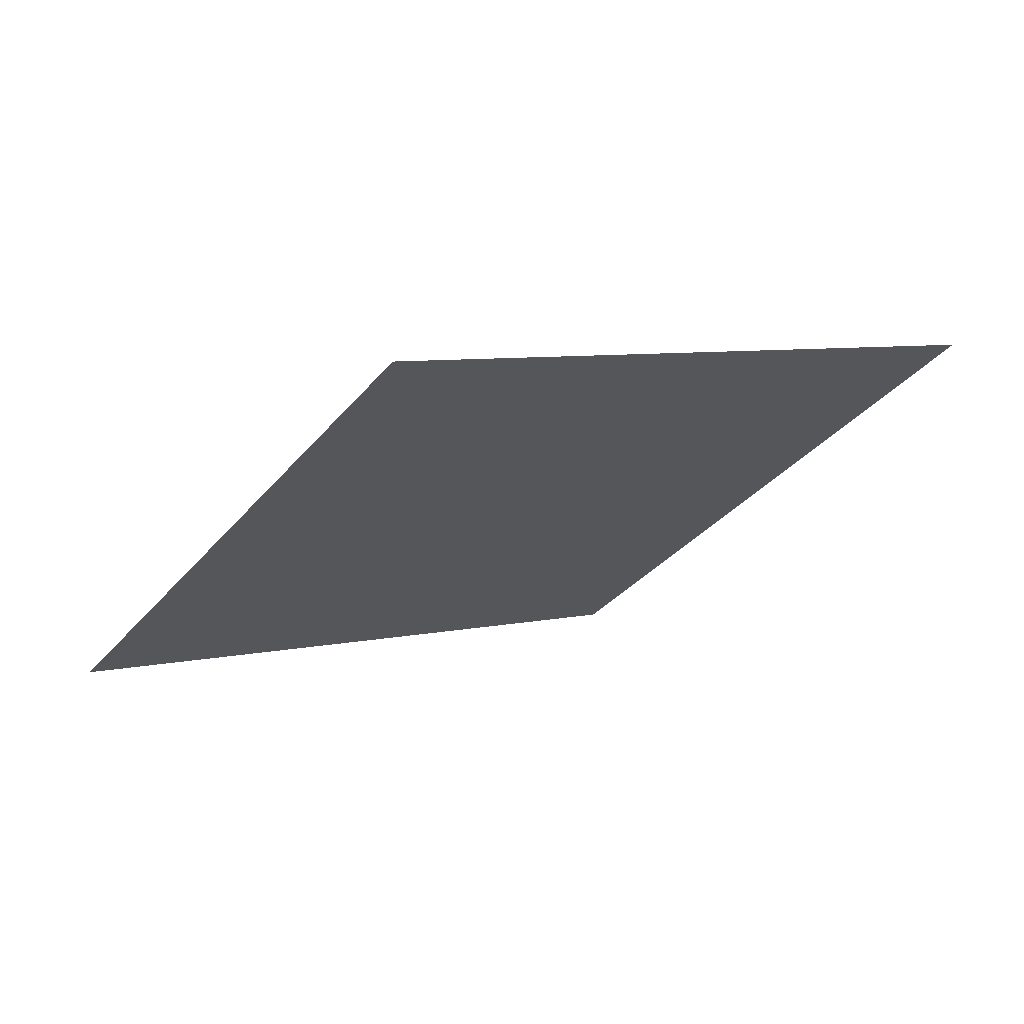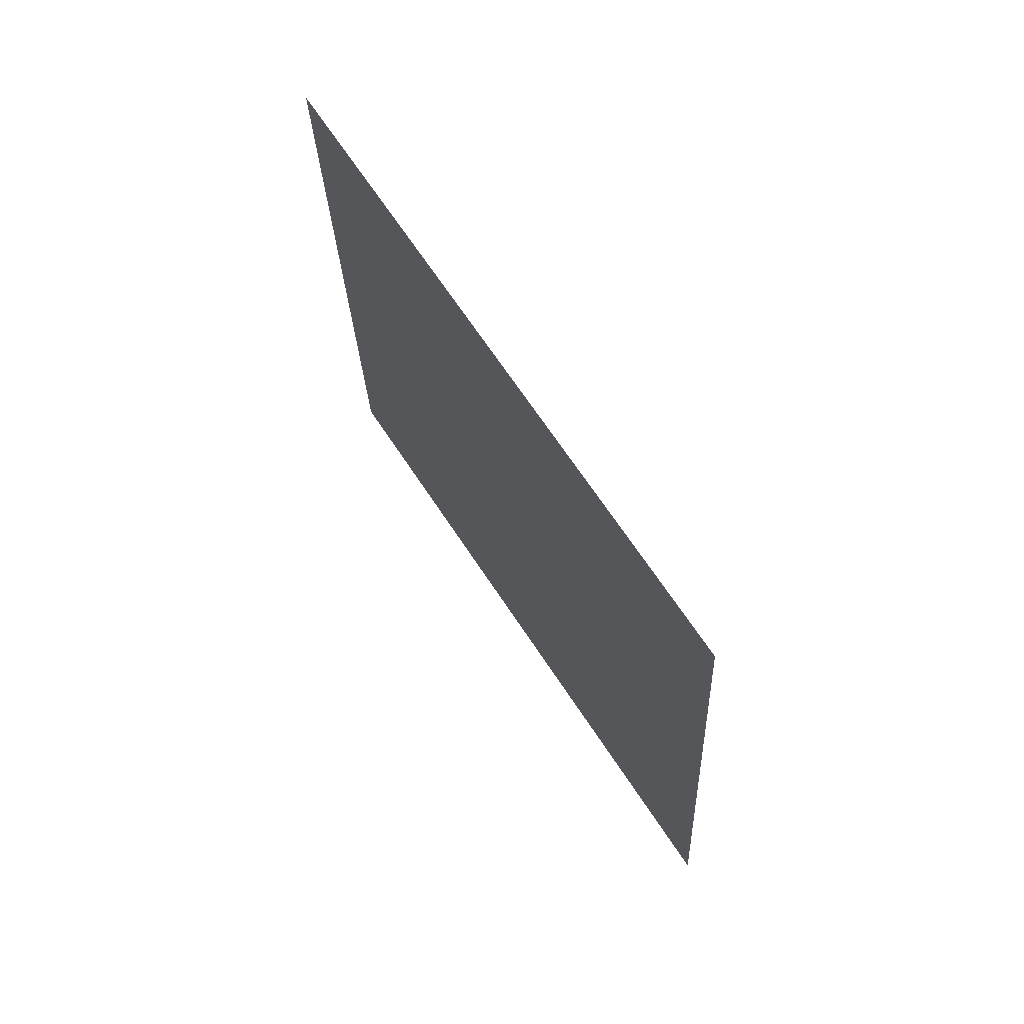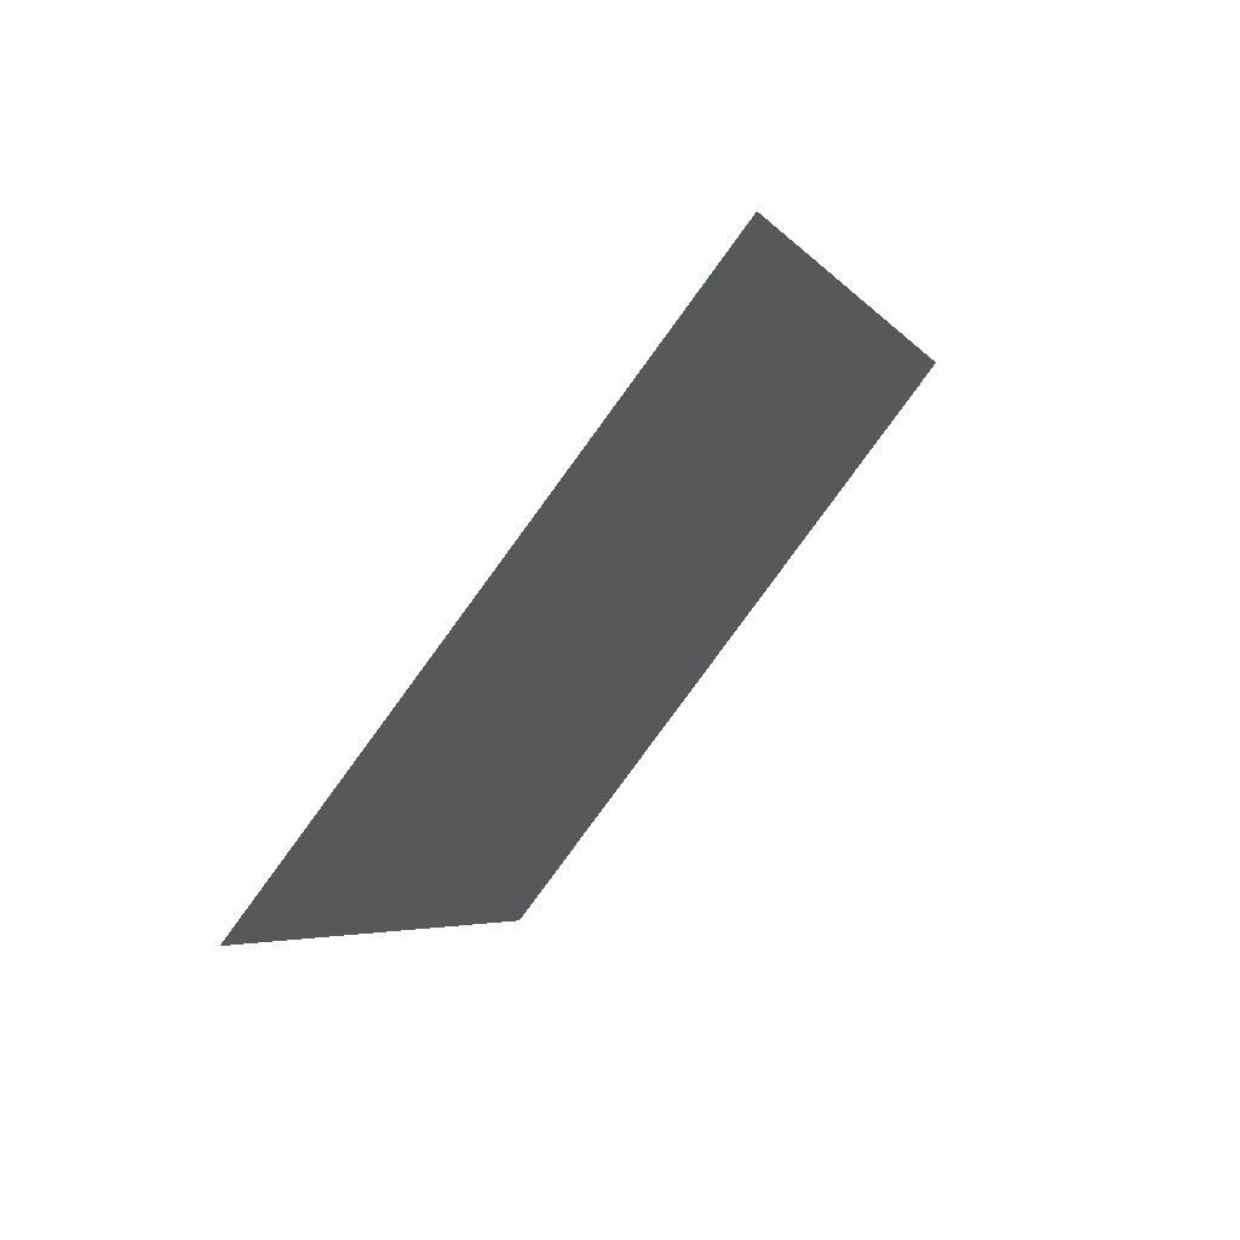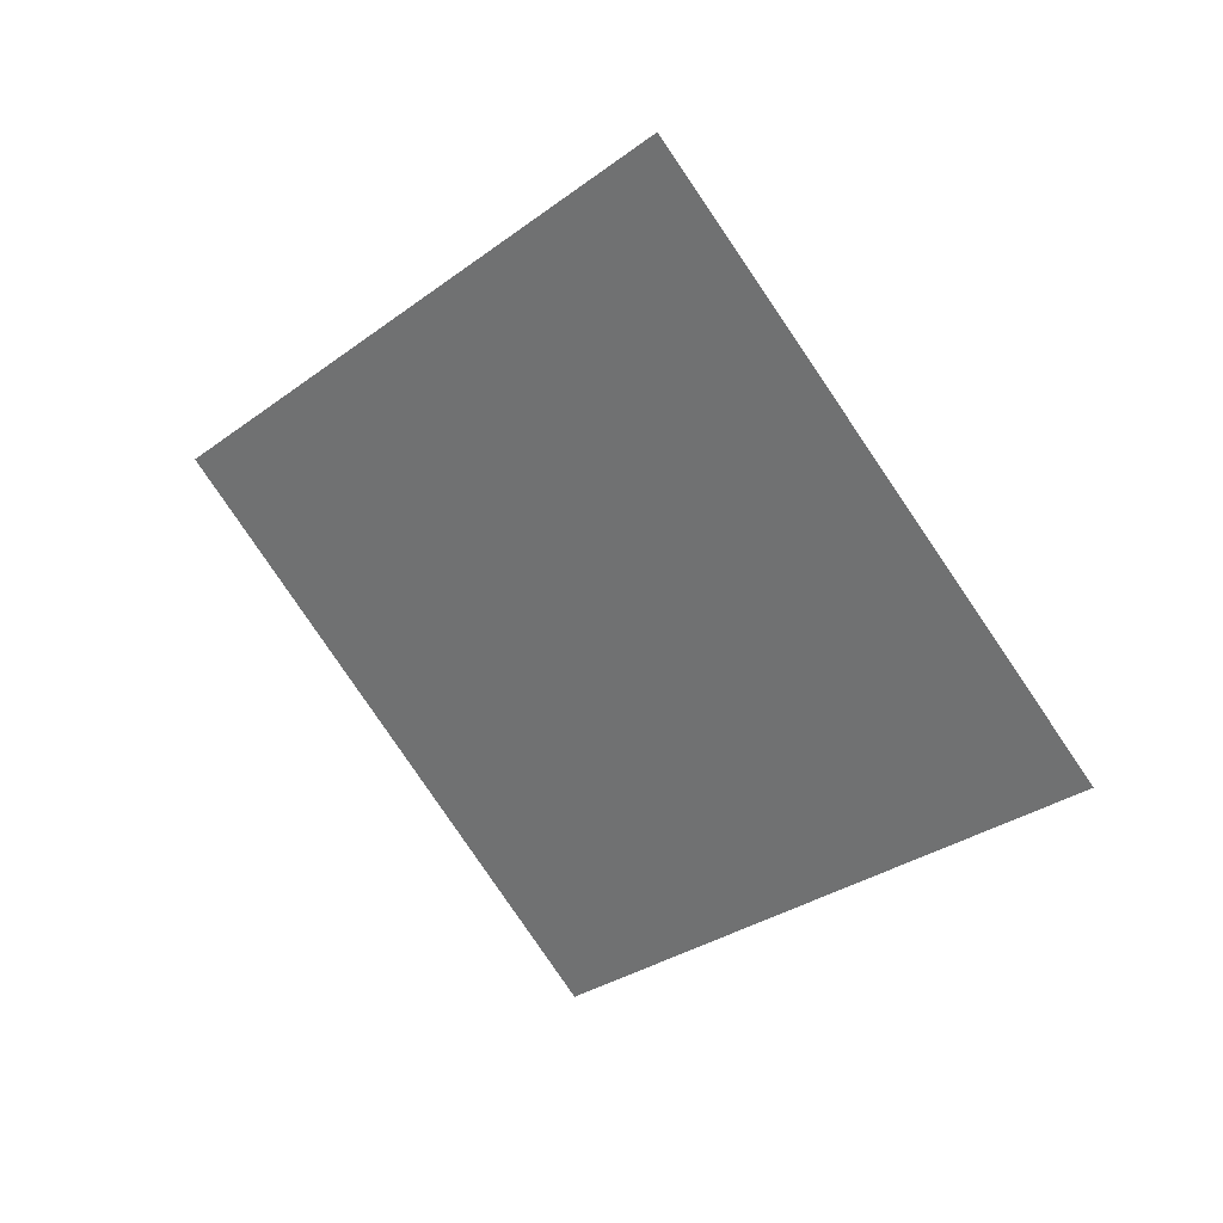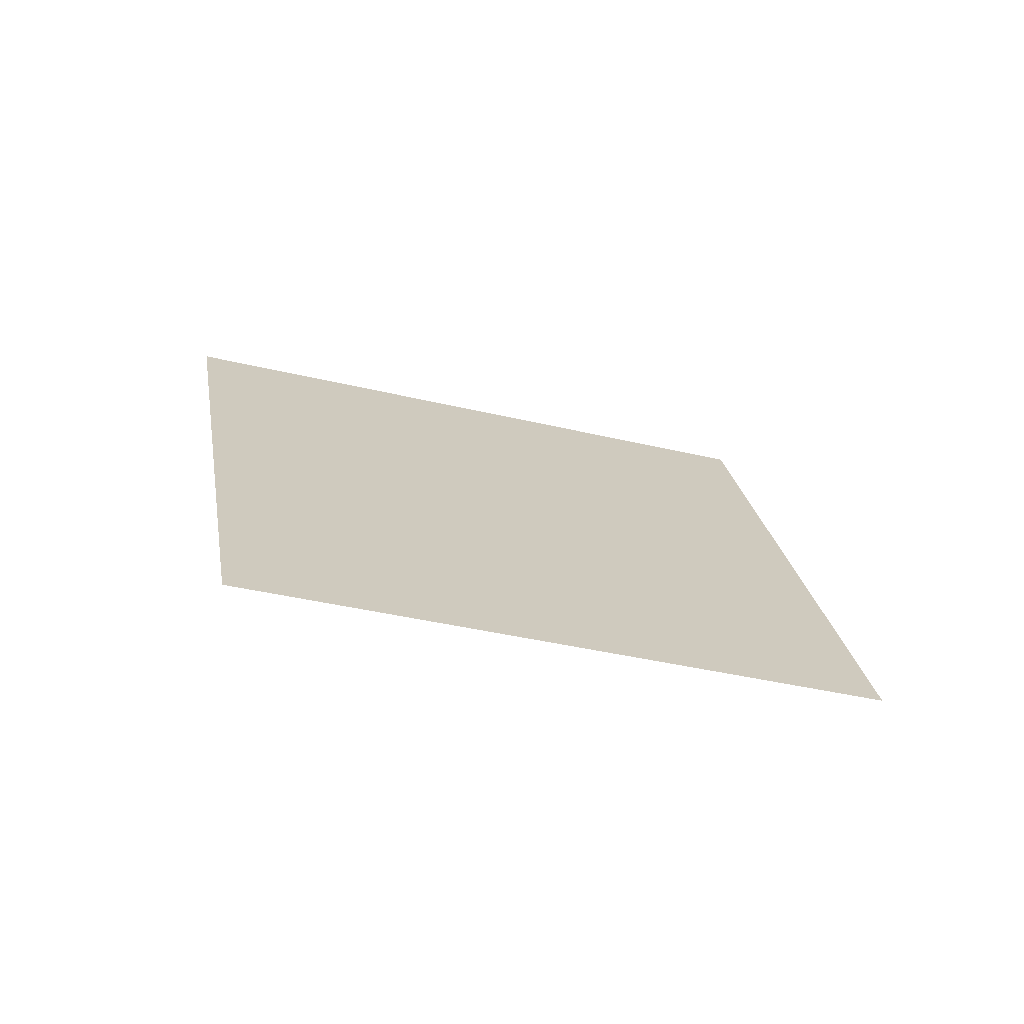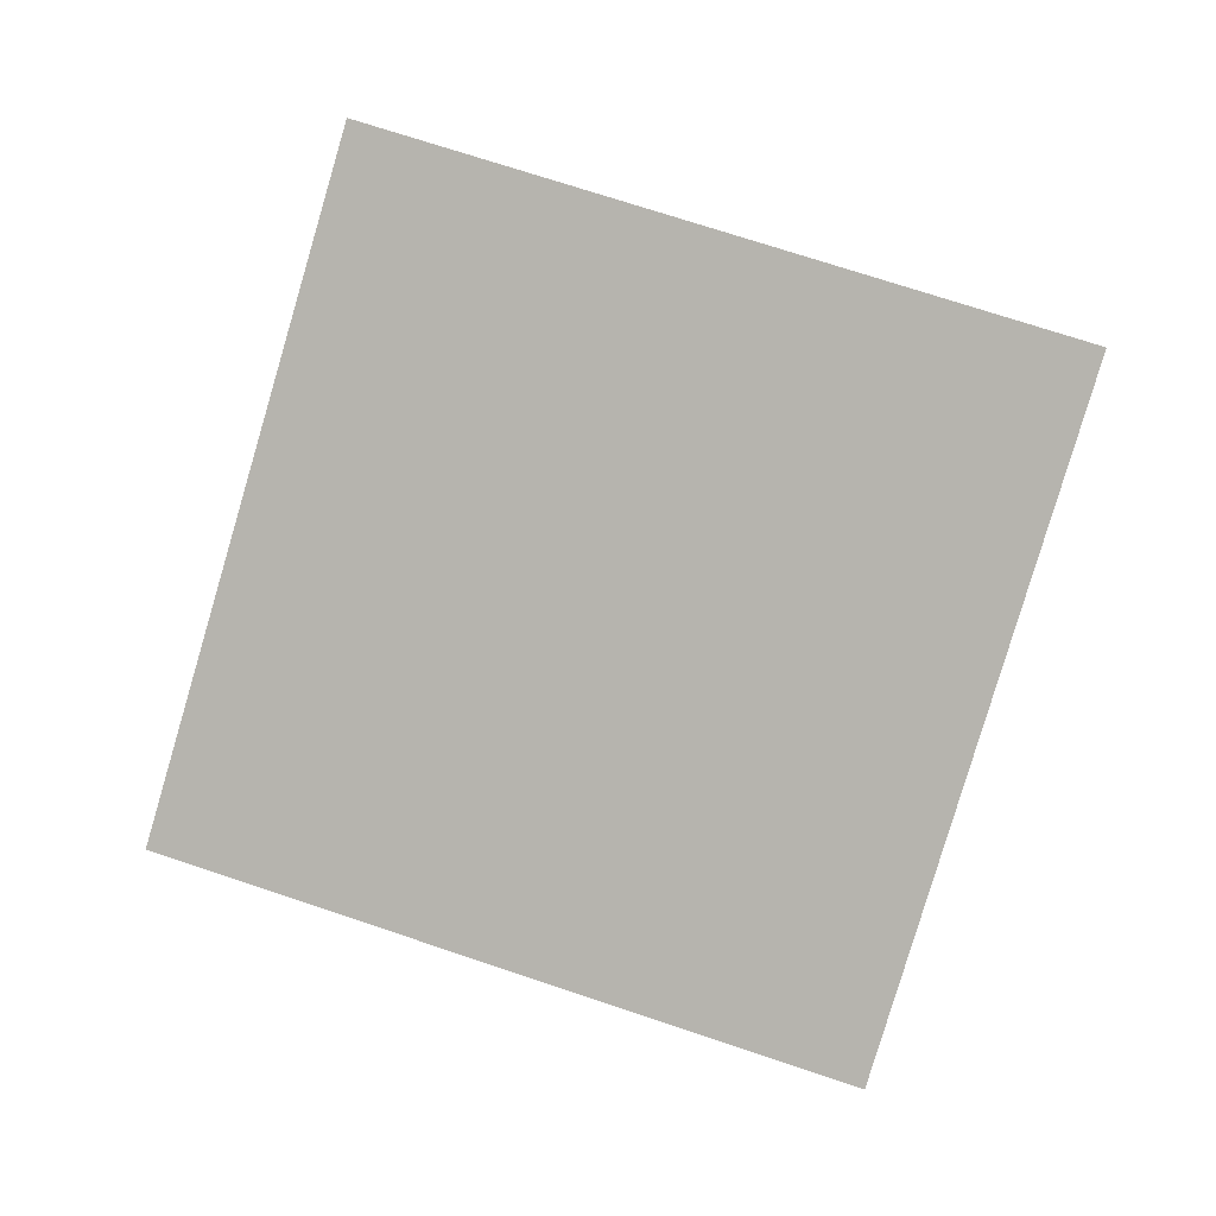
<metadata>
{"format":"obj","ext":"obj","renderer":"f3d","projection":"perspective","resolution":1024,"background":"white","views":[{"elev":38.5,"azim":157.4,"up":"+Z"},{"elev":-42.2,"azim":-78.5,"up":"+Z"},{"elev":15.0,"azim":117.7,"up":"+Z"},{"elev":-70.5,"azim":105.9,"up":"+Y"},{"elev":-6.4,"azim":146.3,"up":"+Y"},{"elev":-23.4,"azim":-172.2,"up":"+Z"}]}
</metadata>
<code>
v -0.4272 -0.3428 1.03
v 0.2647 -0.2288 1.265
v 0.004363 0.1276 1.858
v -0.6875 0.0136 1.623
v 0.9566 -0.1148 1.5
v 0.6962 0.2416 2.093
v -0.256 0.484 2.452
v -0.9479 0.37 2.217
v 0.4359 0.5979 2.687
f 1 2 3 4
f 2 5 6 3
f 4 3 7 8
f 3 6 9 7

</code>
